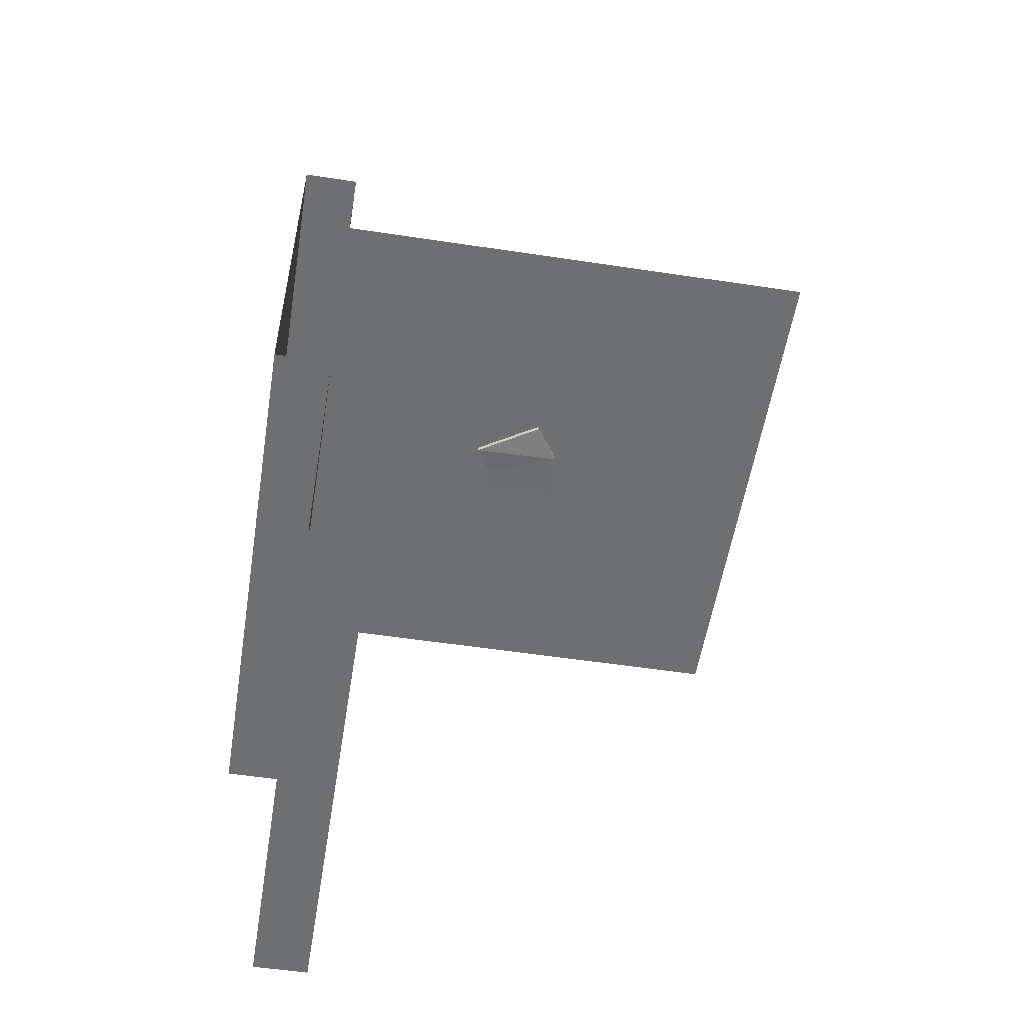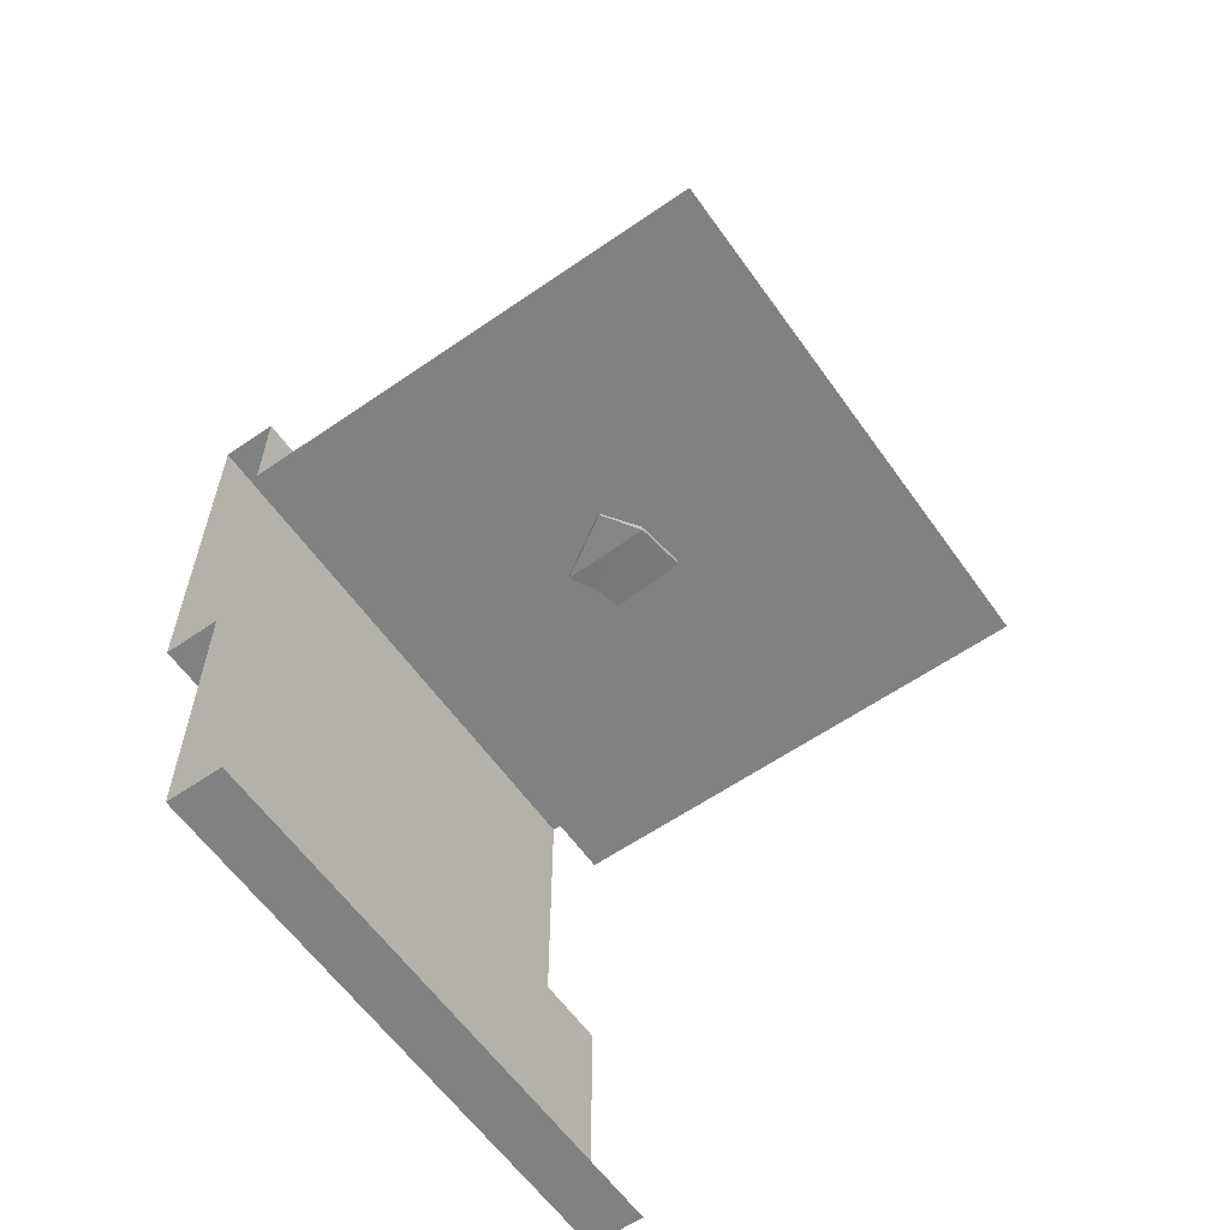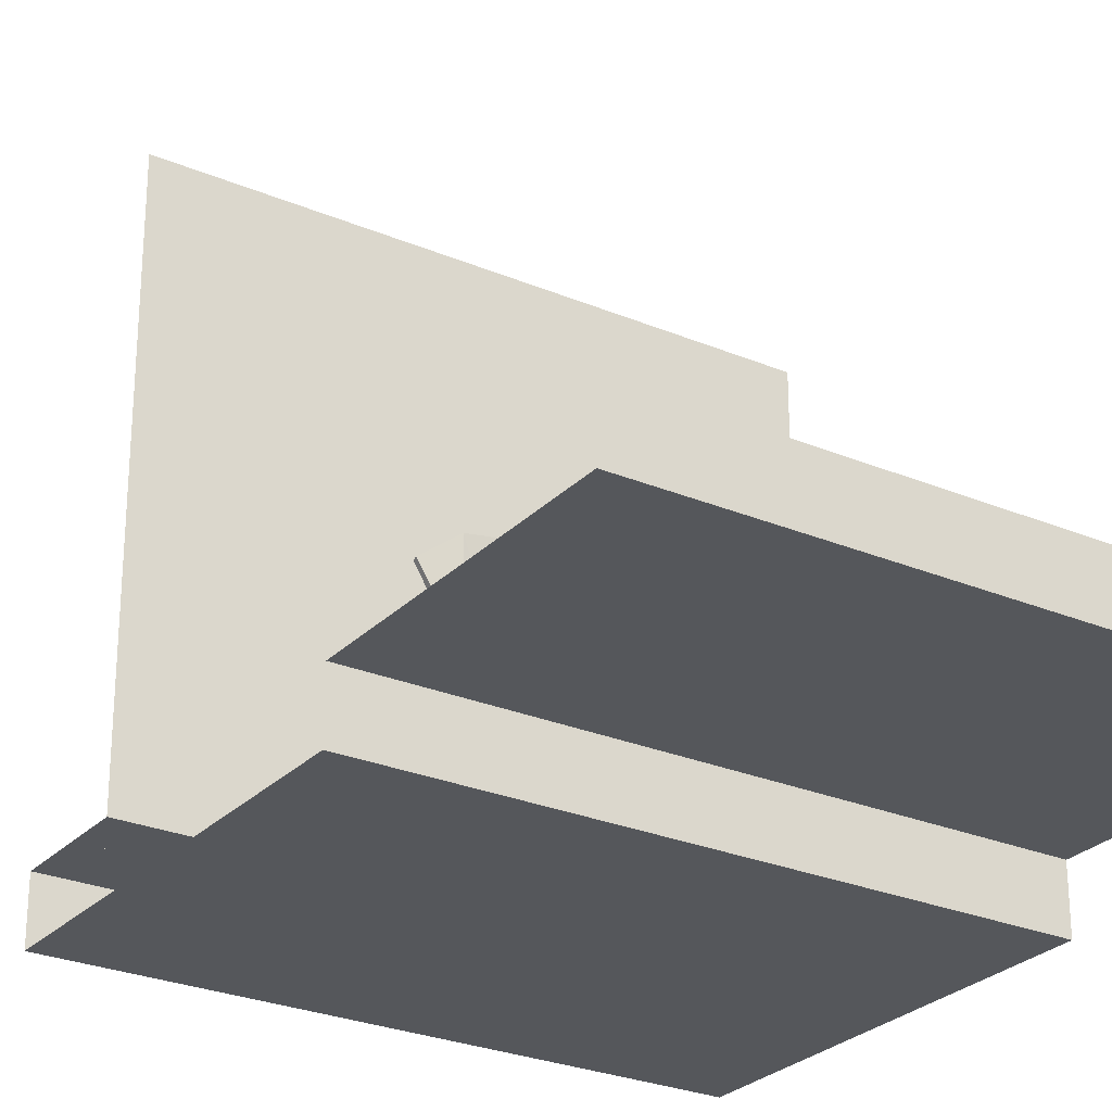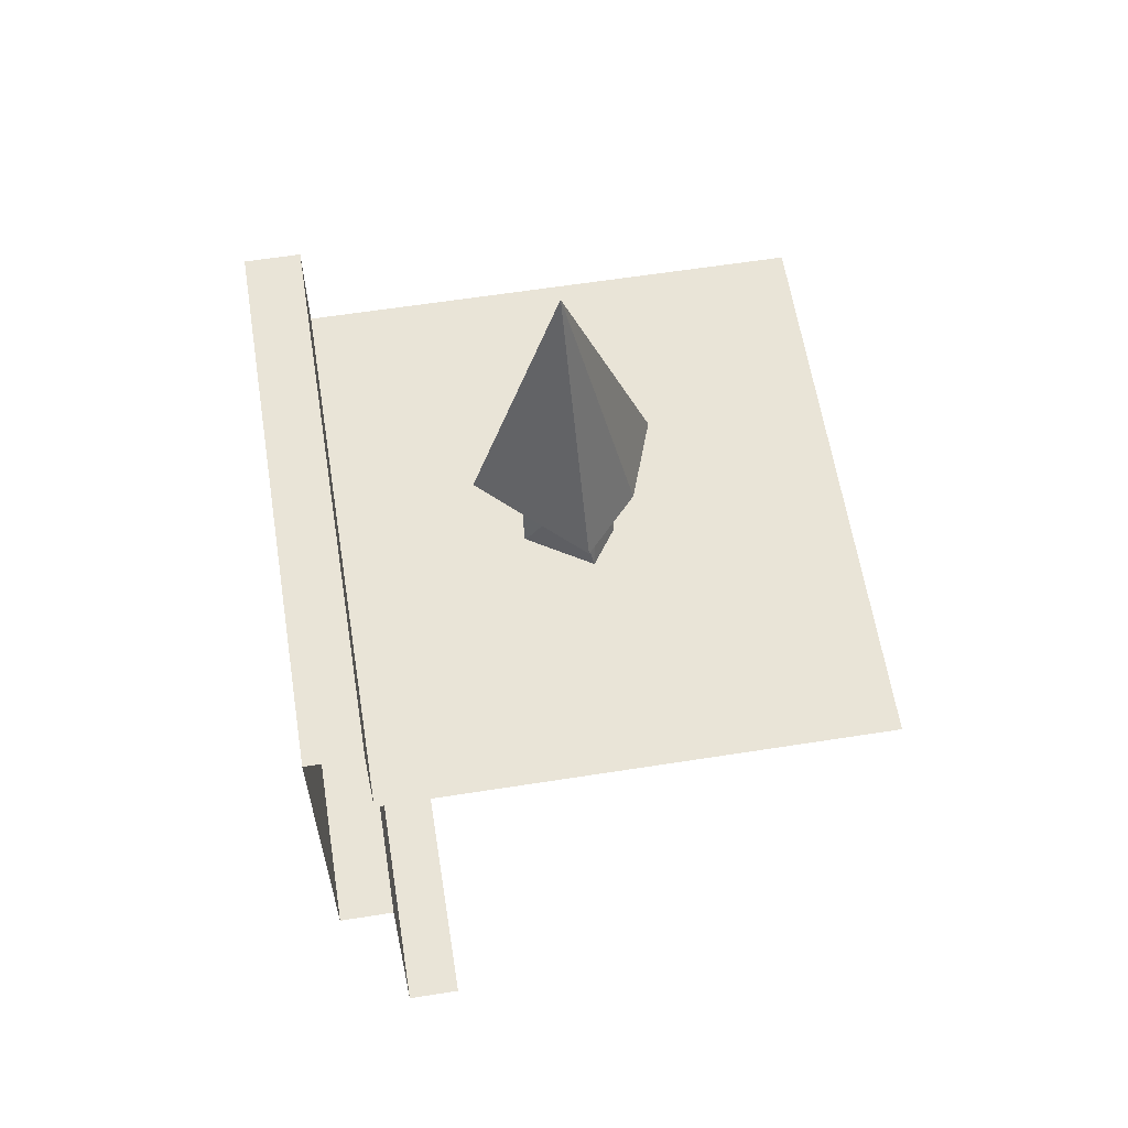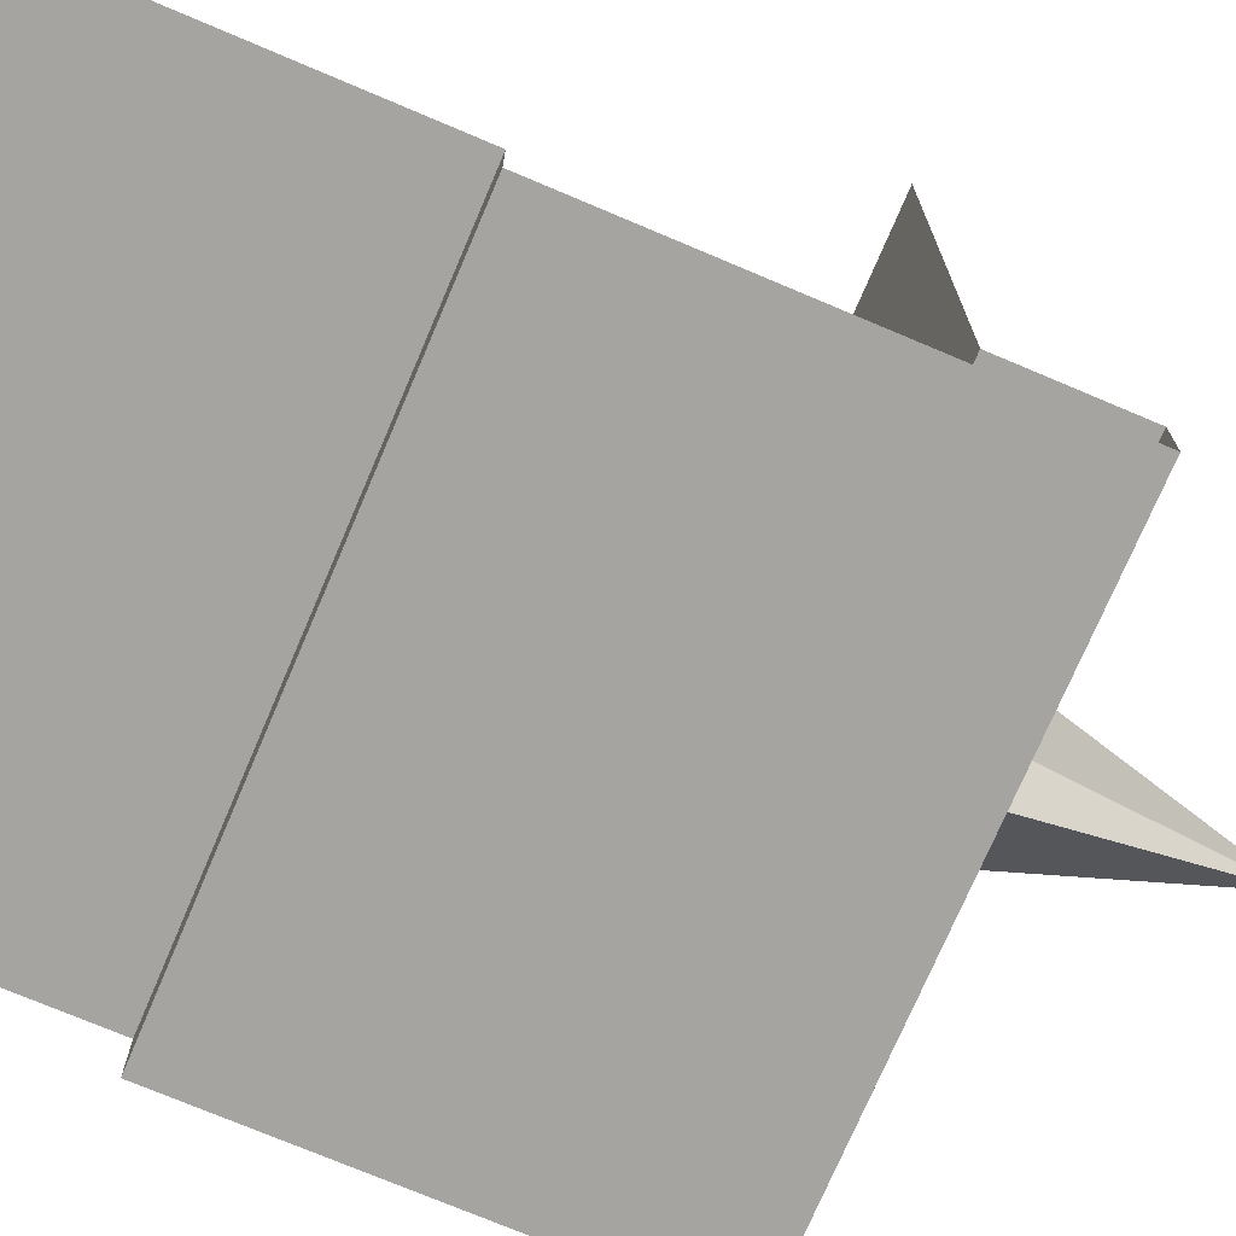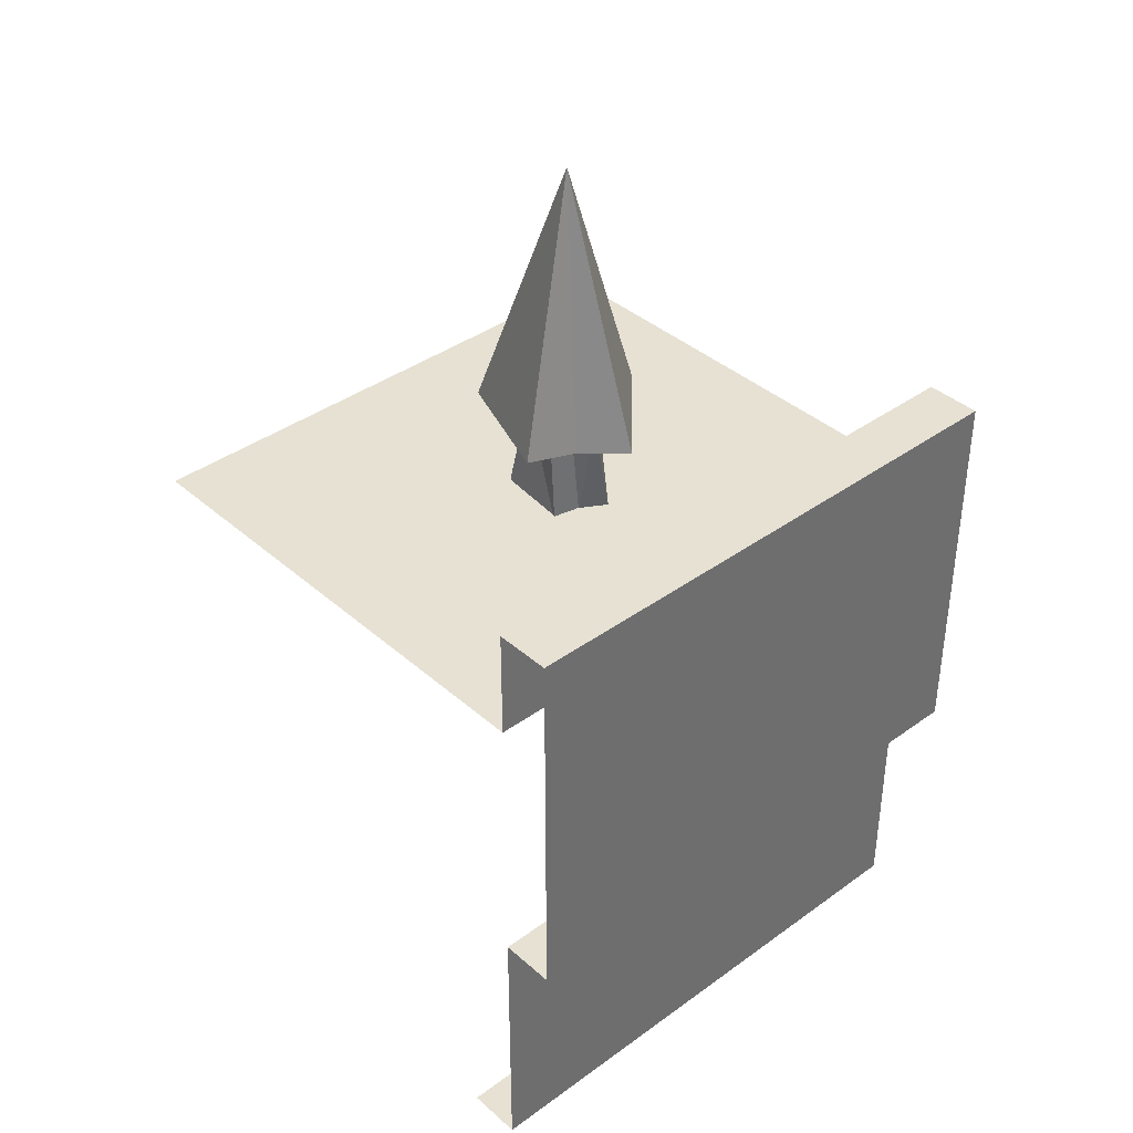
<metadata>
{"format":"obj","ext":"obj","renderer":"f3d","projection":"perspective","resolution":1024,"background":"white","views":[{"elev":-54.5,"azim":-99.1,"up":"+Y"},{"elev":-60.3,"azim":-54.8,"up":"+Y"},{"elev":-26.9,"azim":-33.3,"up":"+Z"},{"elev":61.0,"azim":-99.1,"up":"+Y"},{"elev":-73.3,"azim":67.0,"up":"+Z"},{"elev":38.7,"azim":137.7,"up":"+Y"}]}
</metadata>
<code>
o Straight_Edge_Wall_Roof_Outer_Corner
v 0 0 0.1
v 1 0 0.1
v -4.9e-05 0.5 0.1
v 1 0.5 0.1
v 1 0 0.2
v 0 0 0.2
v -9.8e-05 1 -8e-06
v 1 1 8e-06
v 0 1 1
v 1 1 1
v 1 0.5 6e-06
v -7.4e-05 0.5 -6e-06
v -9.8e-05 1 -8e-06
v 1 1 8e-06
v 0 1 1
v 1 1 1
v 0.5035 1.659 0.4953
v 0.6434 1.166 0.4416
v 0.427 1.166 0.6081
v 0.5623 1.166 0.4065
v 0.4931 1.166 0.3415
v 0.5672 1.166 0.659
v 0.3281 1.166 0.5152
v 0.4603 0.9822 0.5866
v 0.4275 1.183 0.5039
v 0.5311 1.183 0.5663
v 0.499 1.183 0.4286
v 0.564 0.9905 0.4613
v 0.5146 0.9905 0.4512
v 0.4683 0.9905 0.423
v 0.5507 0.9822 0.5994
v 0.529 1.183 0.4568
v 0.3966 0.9905 0.5394
v 0.4703 1.183 0.5442
v 0.5642 1.183 0.472
v 1 1 0.1
v -4.9e-05 1 0.1
v 1 1.2 9e-06
v -9.8e-05 1.2 -7e-06
v 1 1.2 0.1
v -4.9e-05 1.2 0.1
f 7 37 15
f 12 8 11
f 3 11 4
f 10 36 14
f 10 15 16
f 7 14 13
f 41 38 39
f 39 14 13
f 36 41 37
f 7 13 37
f 15 9 7
f 12 7 8
f 3 12 11
f 10 16 36
f 14 8 10
f 10 9 15
f 7 8 14
f 41 40 38
f 39 38 14
f 36 40 41
f 5 1 2
f 1 4 2
f 5 6 1
f 1 3 4
f 25 19 23
f 35 20 18
f 20 21 17
f 26 19 34
f 25 21 27
f 26 18 22
f 21 23 17
f 27 20 32
f 18 20 17
f 23 19 17
f 22 18 17
f 19 22 17
f 25 34 19
f 35 32 20
f 26 22 19
f 25 23 21
f 26 35 18
f 27 21 20
f 28 32 35
f 28 26 31
f 24 33 30
f 31 24 28
f 24 30 29
f 24 29 28
f 29 27 32
f 24 26 34
f 30 25 27
f 33 34 25
f 28 29 32
f 28 35 26
f 29 30 27
f 24 31 26
f 30 33 25
f 33 24 34
f 36 15 16
f 36 37 15

</code>
